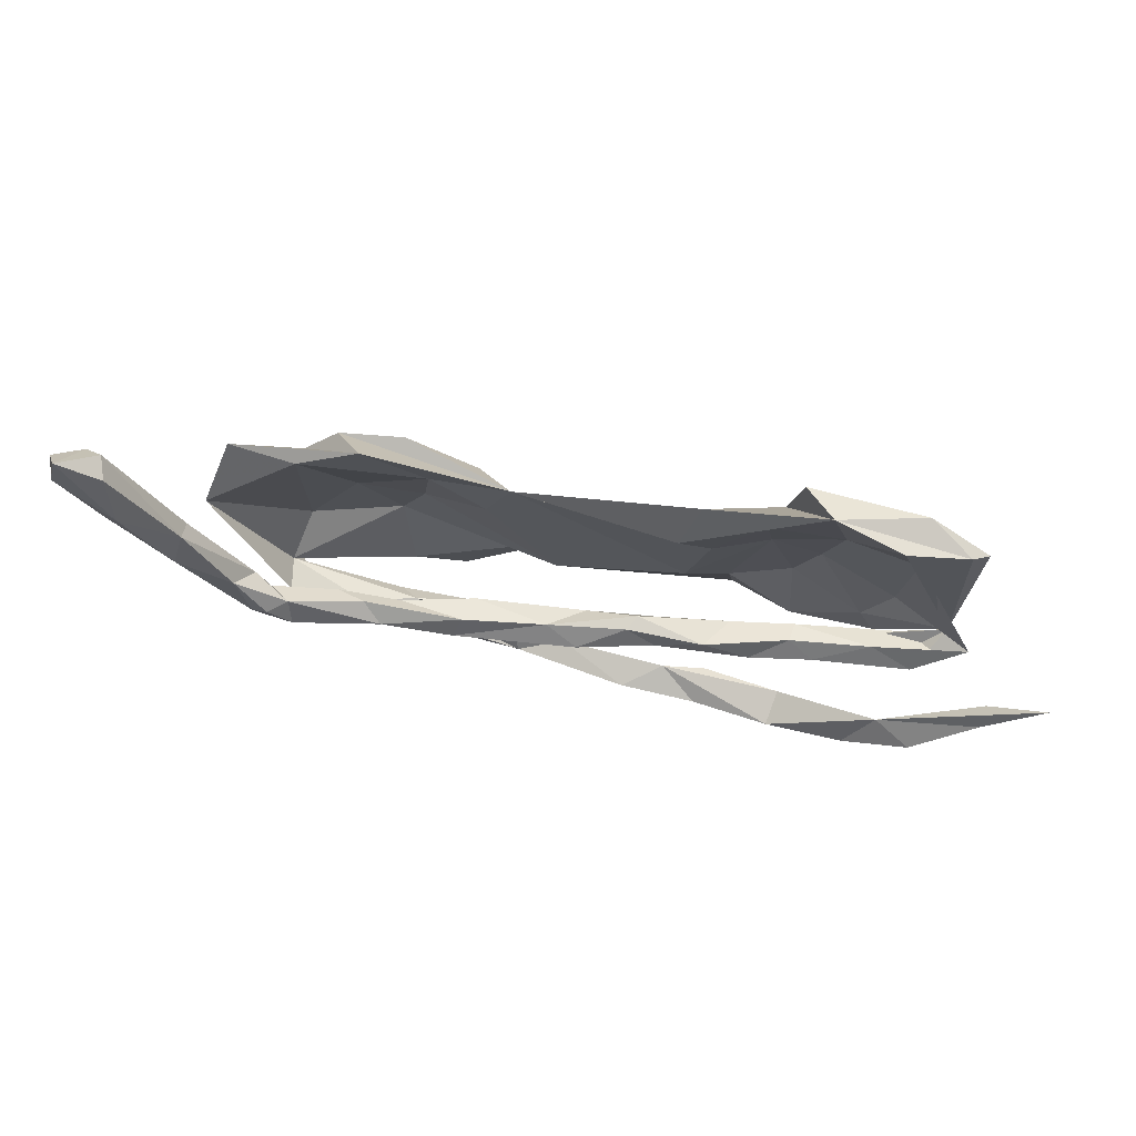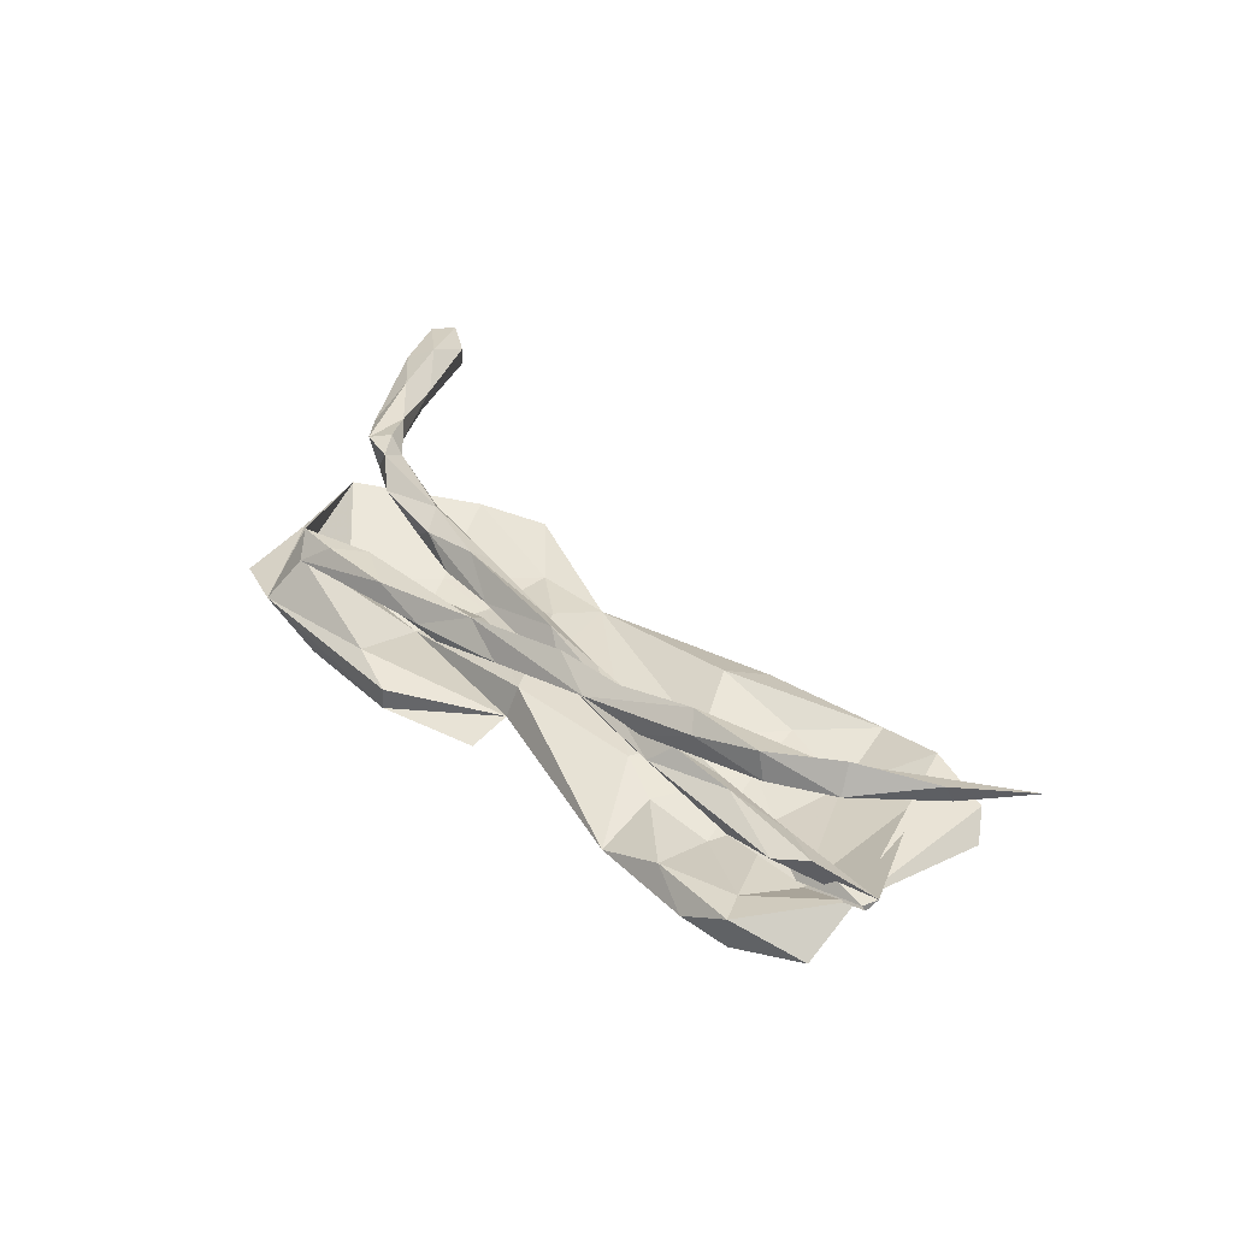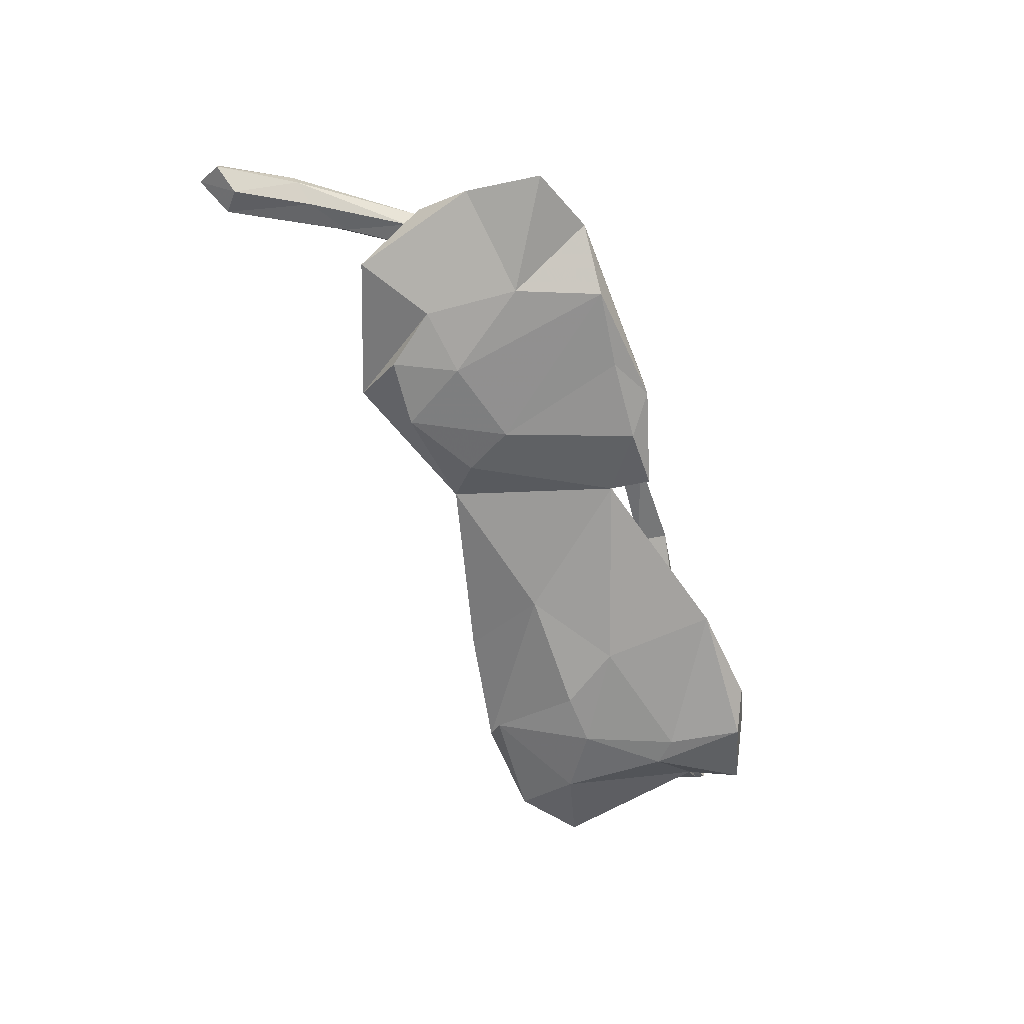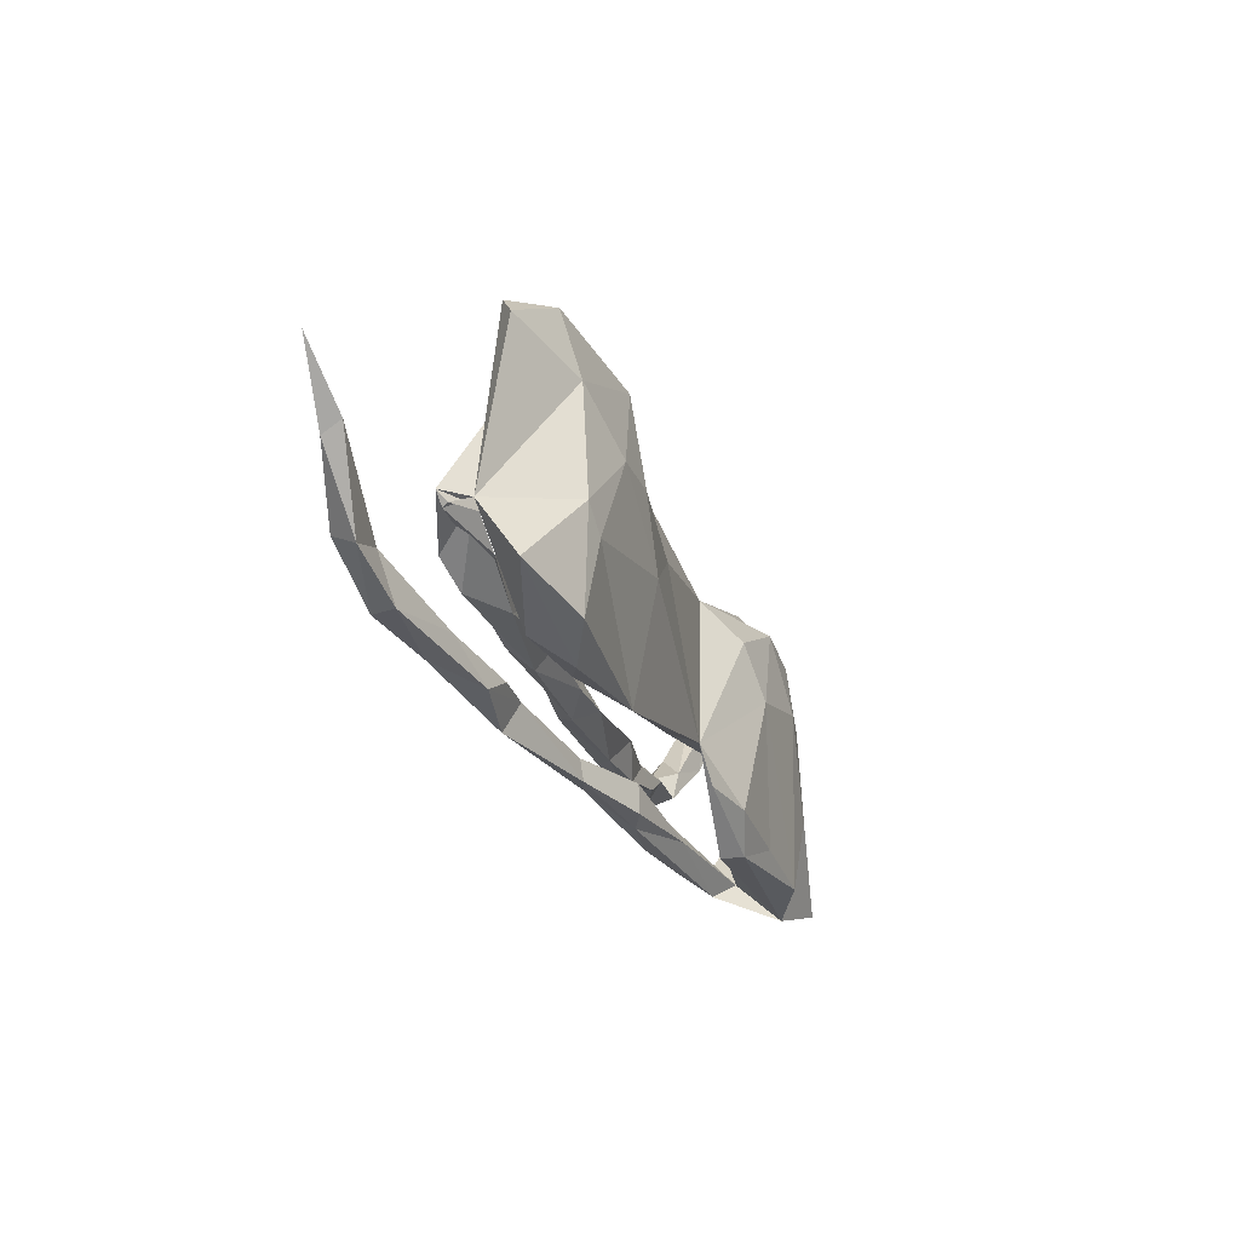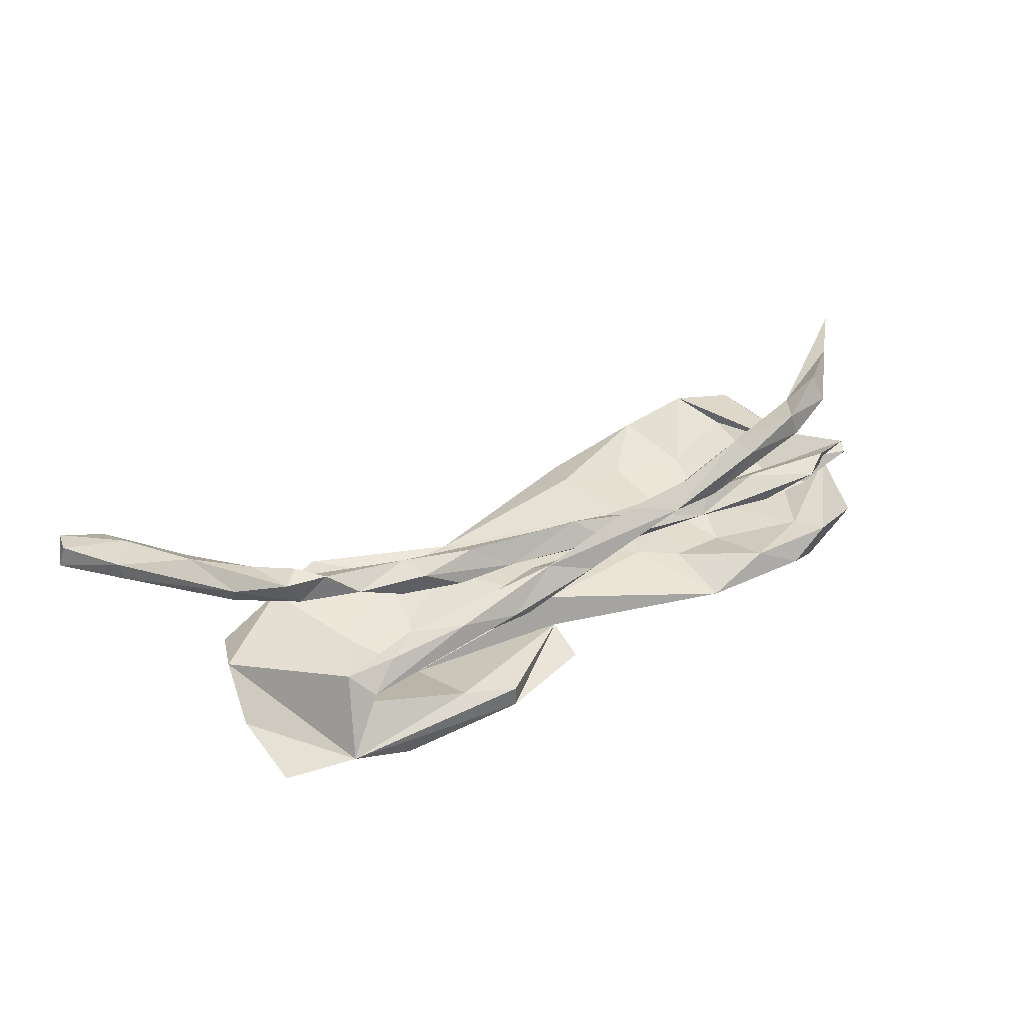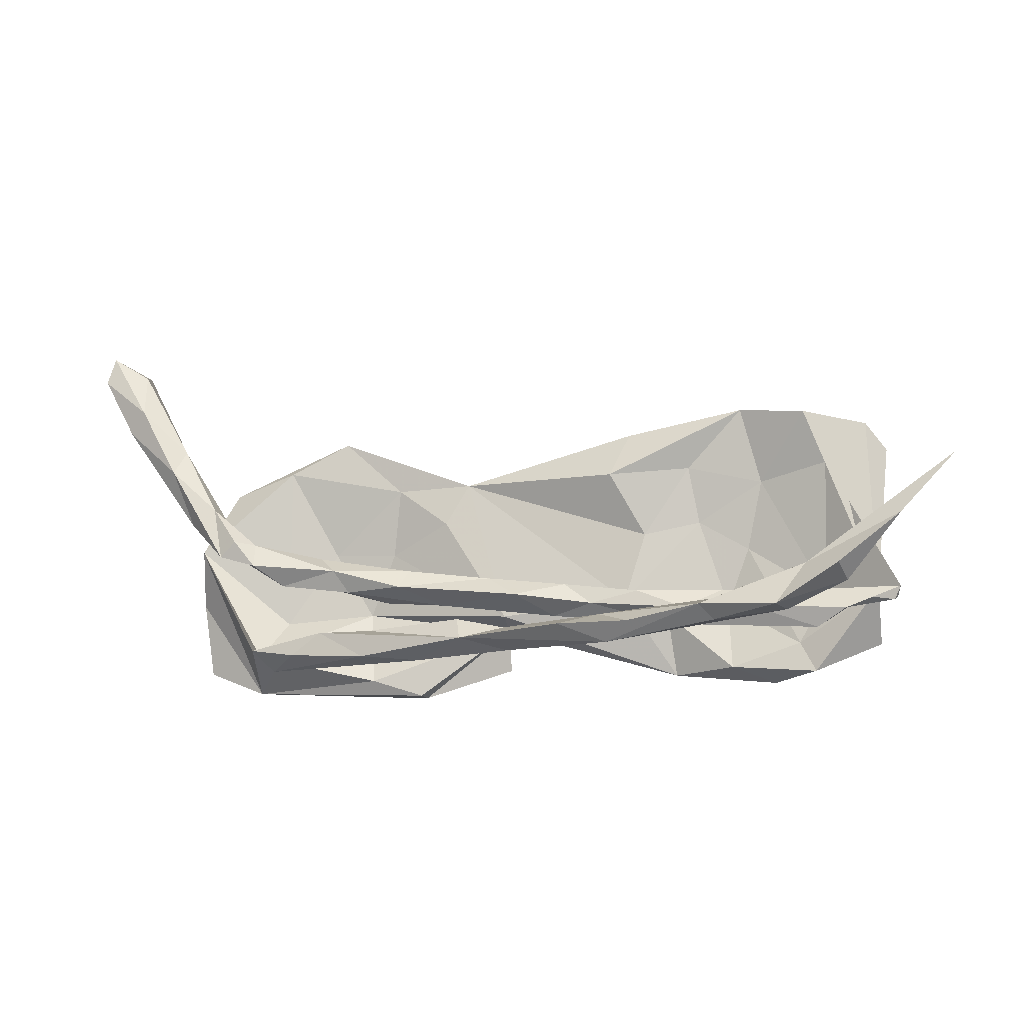
<metadata>
{"format":"obj","ext":"obj","renderer":"f3d","projection":"perspective","resolution":1024,"background":"white","views":[{"elev":71.9,"azim":9.7,"up":"+Y"},{"elev":37.9,"azim":46.3,"up":"+Z"},{"elev":-63.9,"azim":-70.9,"up":"+Z"},{"elev":-27.6,"azim":110.5,"up":"+Y"},{"elev":41.6,"azim":-32.7,"up":"+Z"},{"elev":-10.6,"azim":15.9,"up":"+Y"}]}
</metadata>
<code>
v 0.7367 0.13 0.1663
v 0.632 -0.0658 0.02926
v 0.5897 -0.1529 -0.06344
v 0.6518 0.04789 0.1486
v 0.6109 0.1856 -0.05253
v 0.5783 0.2295 -0.0264
v 0.6253 -0.08327 0.01549
v 0.5931 -0.06204 -0.003283
v 0.4914 -0.0433 0.1759
v 0.5143 -0.09889 0.00262
v 0.6477 0.03299 0.181
v 0.6211 -0.08759 0.02445
v 0.5583 -0.07269 0.1698
v 0.3577 0.2706 -0.03939
v 0.5485 -0.04913 0.2121
v 0.4811 -0.1992 -0.02631
v 0.4808 0.1523 -0.09736
v 0.5434 -0.1041 0.06438
v 0.5 -0.06421 -0.04491
v 0.4805 -0.02452 -0.1065
v 0.4535 -0.1489 -0.03517
v 0.4722 -0.06877 0.04646
v 0.4453 -0.1115 0.2031
v 0.5074 0.1649 -0.02508
v 0.4948 -0.1336 0.05425
v 0.5053 0.2537 -0.07414
v 0.3783 -0.09363 0.07816
v 0.4446 -0.06068 -0.109
v 0.4591 -0.1161 0.161
v 0.4731 0.2538 -0.006644
v 0.4708 -0.1845 -0.09852
v 0.3418 -0.07927 0.02545
v 0.3364 -0.1884 -0.02935
v 0.3899 0.142 -0.05735
v 0.3796 0.08587 -0.1182
v 0.3628 0.02454 -0.0684
v 0.4011 -0.1197 0.02642
v 0.3398 -0.1307 0.1751
v 0.4067 -0.2148 -0.06335
v 0.3293 -0.09155 0.1423
v 0.3355 -0.06555 0.05908
v 0.3092 0.2372 -0.09797
v 0.3245 -0.07576 -0.07051
v 0.2304 -0.1967 -0.07215
v 0.2617 0.1719 -0.04581
v 0.2732 -0.09643 0.09134
v 0.1349 -0.1084 0.1261
v 0.3187 -0.1062 0.1973
v 0.1937 -0.1266 0.174
v 0.2493 -0.1404 0.1251
v 0.2909 0.0909 -0.1149
v 0.1516 -0.1584 0.1467
v 0.2771 0.07471 -0.0618
v 0.2198 -0.09068 -0.04791
v 0.1948 -0.06541 0.09151
v 0.2343 -0.08596 0.03671
v 0.1569 0.2353 -0.03582
v 0.2277 -0.00746 -0.1075
v 0.2424 -0.1208 0.06162
v 0.2049 -0.1111 0.1179
v 0.08077 -0.04932 0.06518
v 0.1152 -0.08489 0.1
v 0.1474 -0.06393 -0.02672
v 0.1829 0.05372 -0.03696
v 0.1277 0.1593 -0.000558
v -0.006143 -0.07047 0.06335
v -0.07089 -0.08796 -0.01176
v -0.1474 0.1605 -0.04084
v 0.09495 0.09374 -0.07489
v -0.0348 -0.1618 0.09999
v 0.1117 -0.09142 0.04776
v -0.07611 -0.1097 -0.06073
v 0.06652 -0.04952 0.09131
v 0.07168 -0.1268 0.1663
v 0.04719 -0.1033 0.08575
v -0.03833 -0.1229 0.1073
v -0.06577 -0.03647 0.1091
v -0.0123 -0.06888 0.1303
v -0.07593 -0.1793 -0.07925
v -0.1118 -0.1406 0.1293
v -0.1487 -0.08049 0.1039
v -0.1245 -0.1047 0.1012
v -0.1631 -0.1182 0.06364
v -0.2806 0.1567 -0.0414
v -0.2036 -0.02113 0.1285
v -0.2166 -0.05069 0.1496
v -0.1757 -0.1795 -0.09465
v -0.1689 -0.1642 0.06413
v -0.1883 -0.03472 0.08436
v -0.3271 -0.1509 0.05116
v -0.1876 0.08989 -0.02975
v -0.2016 -0.1725 0.08299
v -0.2088 0.1088 -0.09037
v -0.3339 -0.01963 0.1591
v -0.2971 -0.1167 0.07608
v -0.3276 0.1765 -0.09751
v -0.2501 -0.073 0.1049
v -0.2967 0.03934 -0.057
v -0.3082 -0.02457 0.1118
v -0.3111 -0.1898 -0.09091
v -0.2346 -0.2238 -0.0369
v -0.2567 0.02708 -0.1079
v -0.383 0.2493 -0.03127
v -0.3215 -0.1965 -0.02181
v -0.3116 -0.05621 0.1402
v -0.2358 -0.2258 -0.07372
v -0.3653 0.006197 0.1325
v -0.3429 -0.07037 -0.06773
v -0.2992 -0.1648 0.1052
v -0.4873 0.1962 -0.01665
v -0.4355 -0.1581 0.09553
v -0.4108 -0.005713 0.116
v -0.3962 0.06579 -0.1105
v -0.4092 0.04306 -0.05564
v -0.3514 -0.04569 0.1093
v -0.4359 0.1682 -0.09063
v -0.5471 -0.2138 -0.03586
v -0.4305 -0.04191 0.1526
v -0.524 -0.1531 0.03039
v -0.3835 -0.1199 0.09542
v -0.4852 -0.1828 0.0571
v -0.5186 0.0106 0.1327
v -0.475 -0.007747 0.184
v -0.44 -0.2065 -0.09006
v -0.5152 -0.147 0.08677
v -0.4964 -0.08439 -0.03693
v -0.4934 -0.07268 -0.09426
v -0.5013 0.08309 -0.08596
v -0.4819 0.0322 0.1612
v -0.5111 0.03611 0.1859
v -0.538 0.06272 0.1295
v -0.5609 0.09942 0.1649
v -0.5399 0.01084 0.1792
v -0.6486 0.04869 0.01885
v -0.6072 0.1646 -0.04337
v -0.6087 0.07555 0.1498
v -0.6052 0.09206 0.1156
v -0.6319 0.2135 0.1382
v -0.6435 0.1728 0.1668
v -0.6331 0.1949 0.1083
v -0.7009 0.2346 0.09133
v -0.7142 0.292 0.1531
v -0.6572 -0.1724 -0.05672
v -0.667 -0.04524 -0.03423
v -0.7378 0.3738 0.08075
v -0.7446 0.2568 0.1385
v -0.7271 0.366 0.118
v -0.7399 0.2455 0.1117
v -0.8054 0.361 0.1277
v -0.7948 0.4073 0.1175
v -0.8168 0.3623 0.08964
v -0.7707 0.3448 0.0652
f 68 64 65
f 45 65 64
f 57 68 65
f 63 64 68
f 30 8 6
f 5 6 8
f 57 65 14
f 45 14 65
f 25 8 18
f 2 18 8
f 92 109 121
f 111 121 109
f 90 92 121
f 80 109 92
f 88 92 90
f 119 90 121
f 120 111 109
f 125 121 111
f 75 66 71
f 61 71 66
f 56 71 61
f 77 61 66
f 2 8 24
f 30 24 8
f 19 2 24
f 34 24 30
f 14 30 6
f 26 14 6
f 37 25 59
f 27 59 25
f 56 37 59
f 8 25 37
f 70 76 47
f 74 47 76
f 52 70 47
f 88 76 70
f 88 70 92
f 80 92 70
f 83 76 88
f 120 109 80
f 95 120 80
f 125 111 120
f 102 72 87
f 79 87 72
f 100 102 87
f 93 72 102
f 58 28 44
f 31 44 28
f 72 58 44
f 35 28 58
f 106 117 124
f 127 124 117
f 113 124 127
f 143 127 117
f 106 87 79
f 20 31 28
f 39 44 31
f 3 31 20
f 35 20 28
f 8 3 20
f 121 117 119
f 104 119 117
f 101 117 106
f 100 106 124
f 104 117 101
f 72 101 106
f 87 106 100
f 102 100 124
f 106 79 72
f 3 39 31
f 33 44 39
f 16 39 3
f 67 72 44
f 54 44 33
f 16 33 39
f 33 16 21
f 8 21 16
f 43 33 21
f 8 16 3
f 103 68 116
f 96 116 68
f 128 103 116
f 113 116 96
f 68 93 96
f 102 96 93
f 14 42 51
f 35 51 42
f 69 14 51
f 17 35 42
f 58 51 35
f 20 35 17
f 26 17 42
f 128 116 113
f 127 128 113
f 102 113 96
f 124 113 102
f 72 93 68
f 8 20 17
f 69 51 58
f 72 69 58
f 147 142 138
f 139 138 142
f 145 147 138
f 150 142 147
f 149 142 150
f 151 149 150
f 146 142 149
f 132 138 139
f 146 139 142
f 136 139 146
f 151 146 149
f 38 23 48
f 9 48 23
f 52 38 48
f 29 23 38
f 23 13 15
f 11 15 13
f 9 23 15
f 29 13 23
f 9 13 29
f 11 9 15
f 40 48 9
f 4 11 13
f 1 9 11
f 4 1 11
f 4 9 1
f 144 128 127
f 69 72 68
f 143 144 127
f 117 144 143
f 55 56 61
f 37 56 32
f 41 32 56
f 22 32 41
f 55 41 56
f 126 134 119
f 125 119 134
f 120 119 125
f 117 125 134
f 95 119 120
f 90 119 95
f 83 90 95
f 59 71 56
f 75 71 59
f 10 37 32
f 10 32 22
f 27 22 41
f 12 10 22
f 8 37 10
f 22 2 12
f 7 12 2
f 18 2 22
f 8 12 7
f 19 7 2
f 144 117 134
f 125 117 121
f 88 90 83
f 82 83 95
f 12 8 10
f 67 63 68
f 44 63 67
f 8 7 19
f 40 9 29
f 47 40 60
f 50 60 40
f 50 47 60
f 48 40 47
f 94 105 86
f 81 86 105
f 85 94 86
f 118 105 94
f 123 122 118
f 112 118 122
f 94 123 118
f 133 122 123
f 130 133 123
f 136 122 133
f 50 40 29
f 38 50 29
f 74 49 47
f 48 47 49
f 52 49 74
f 52 48 49
f 4 13 9
f 115 105 118
f 129 94 107
f 85 107 94
f 112 129 107
f 123 94 129
f 130 123 129
f 132 133 130
f 132 130 129
f 131 132 129
f 139 133 132
f 136 133 139
f 131 138 132
f 148 136 146
f 80 52 74
f 52 50 38
f 47 50 52
f 152 151 150
f 145 150 147
f 152 150 145
f 148 146 151
f 152 148 151
f 140 145 138
f 131 140 138
f 141 145 140
f 137 136 148
f 148 141 137
f 140 137 141
f 152 141 148
f 122 136 137
f 131 137 140
f 122 137 131
f 129 122 131
f 112 122 129
f 99 112 107
f 115 118 112
f 99 115 112
f 85 99 107
f 89 99 85
f 77 85 86
f 77 89 85
f 97 99 89
f 115 99 97
f 105 115 97
f 152 145 141
f 66 89 77
f 126 108 114
f 98 114 108
f 110 126 114
f 119 108 126
f 108 72 67
f 98 108 67
f 104 72 108
f 53 63 54
f 44 54 63
f 43 53 54
f 64 63 53
f 43 21 36
f 19 36 21
f 53 43 36
f 8 19 21
f 34 36 19
f 104 108 119
f 33 43 54
f 101 72 104
f 18 27 25
f 46 59 27
f 27 18 22
f 46 27 41
f 62 59 46
f 55 46 41
f 55 62 46
f 75 59 62
f 73 62 55
f 78 75 62
f 81 66 75
f 78 81 75
f 89 66 81
f 83 82 76
f 80 76 82
f 95 80 82
f 73 55 61
f 77 73 61
f 97 89 81
f 105 97 81
f 126 110 134
f 135 134 110
f 34 30 14
f 135 110 103
f 84 103 110
f 68 103 84
f 91 68 84
f 34 14 45
f 144 134 135
f 5 26 6
f 42 14 26
f 91 67 68
f 34 19 24
f 45 64 53
f 53 34 45
f 17 26 5
f 5 8 17
f 34 53 36
f 91 98 67
f 84 98 91
f 84 114 98
f 84 110 114
f 57 69 68
f 135 128 144
f 103 128 135
f 69 57 14
f 80 70 52
f 78 62 73
f 78 73 77
f 76 80 74
f 86 81 78
f 86 78 77

</code>
